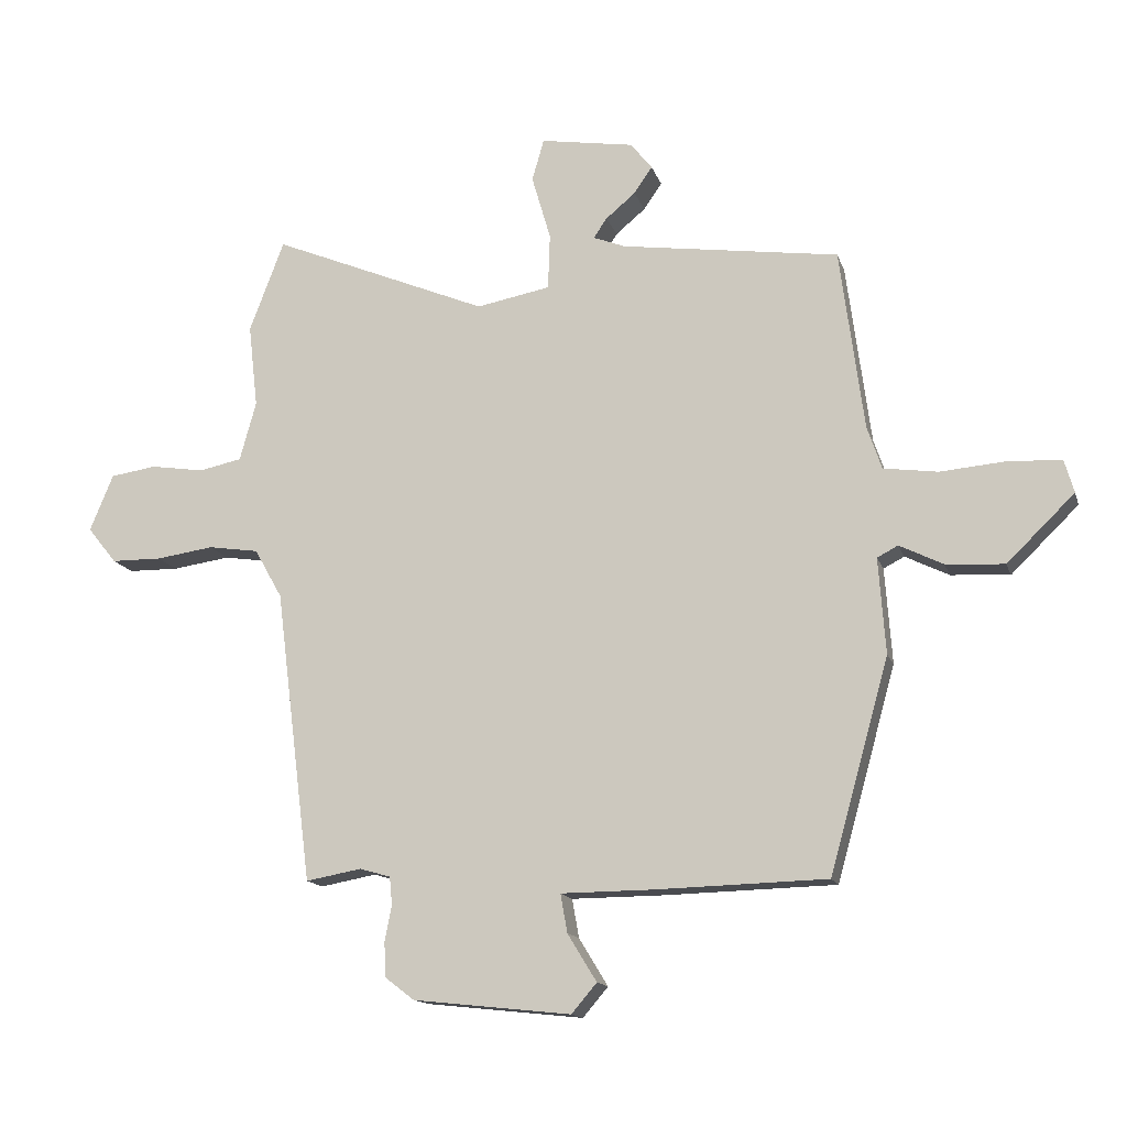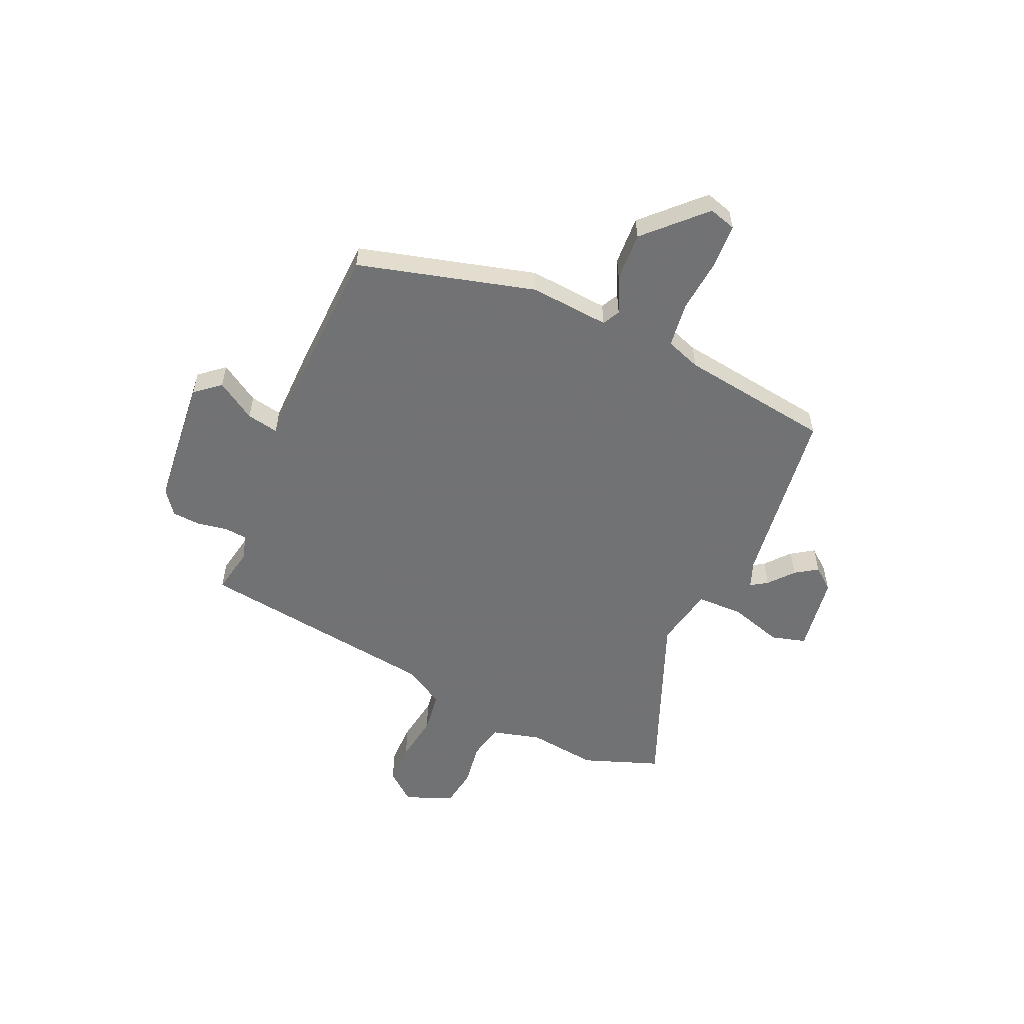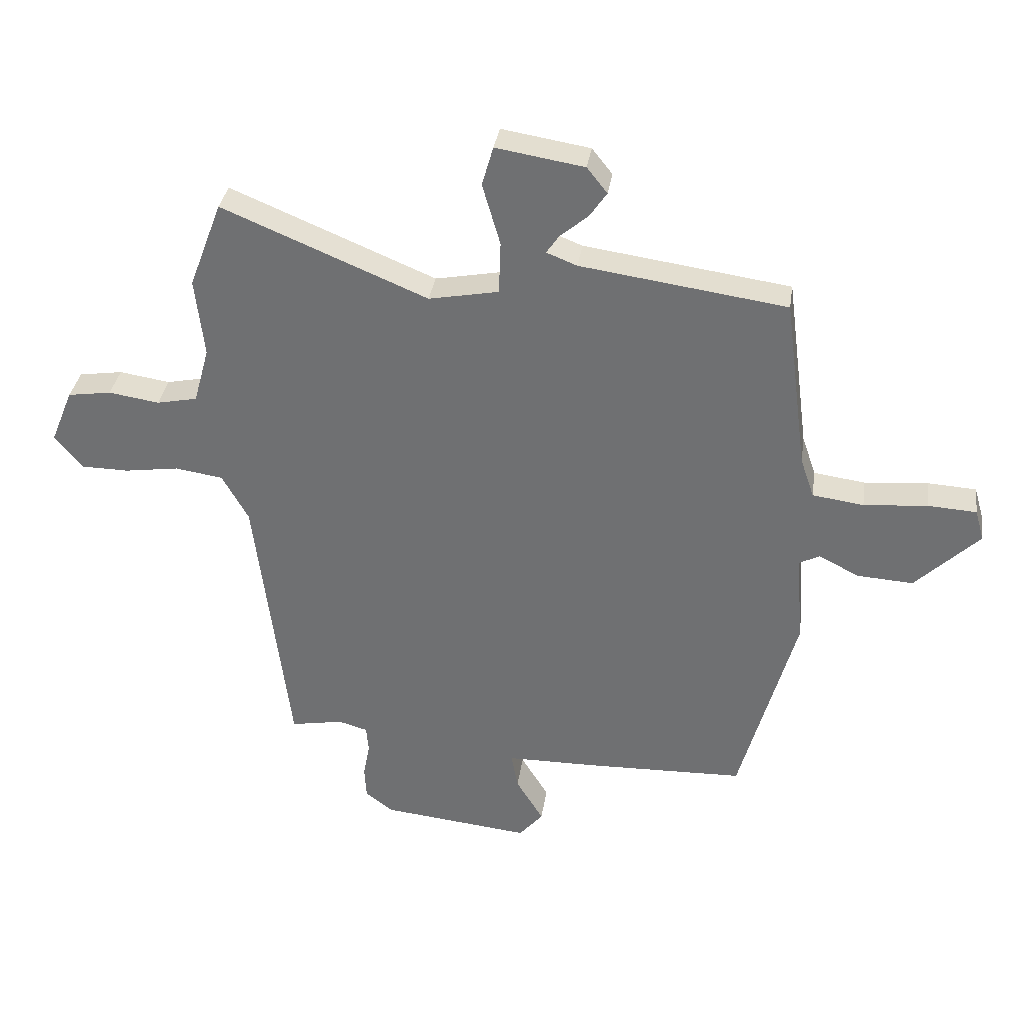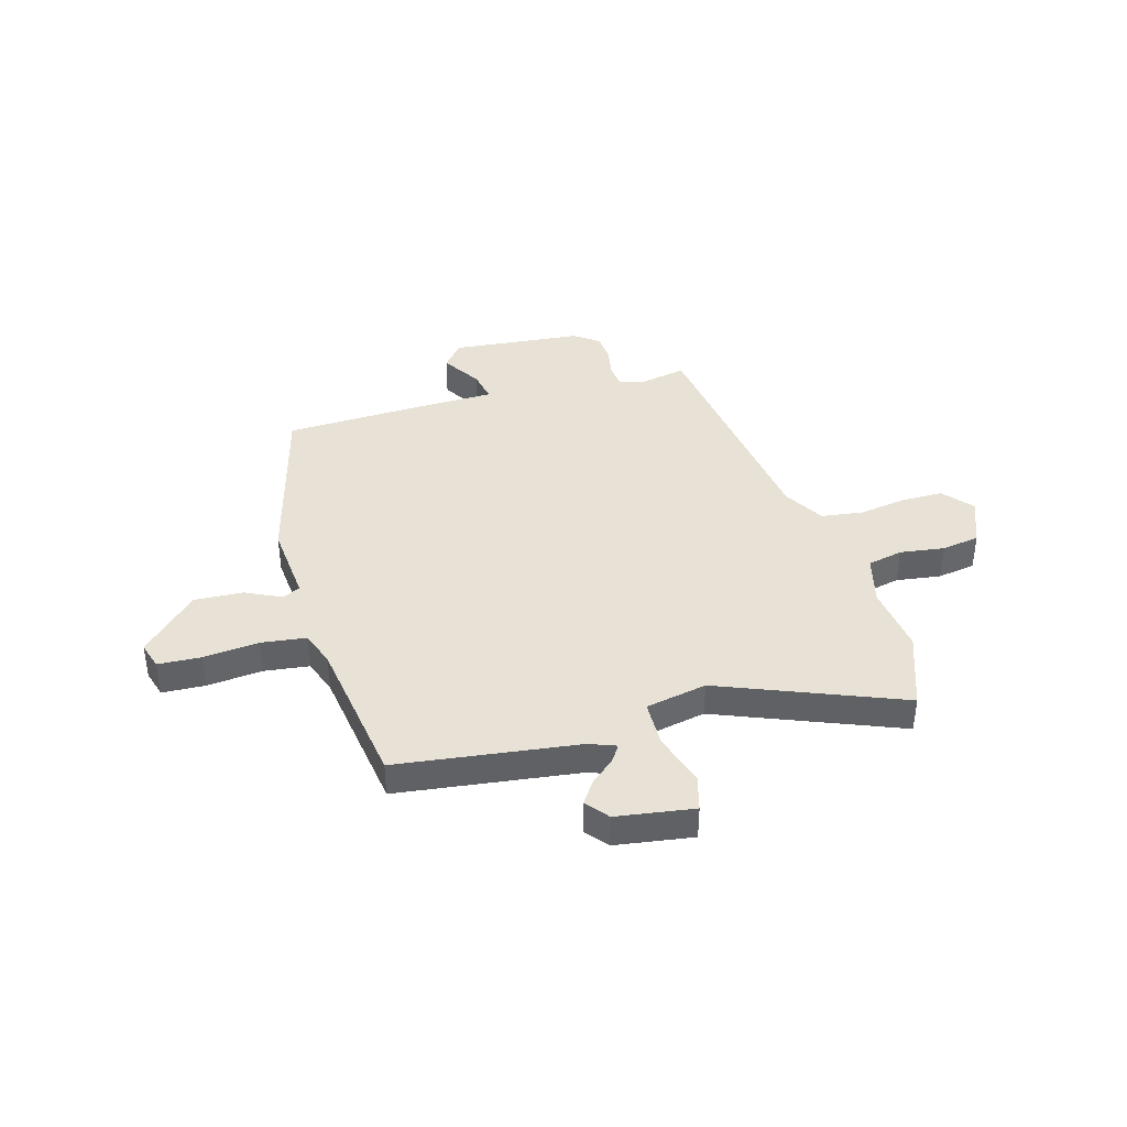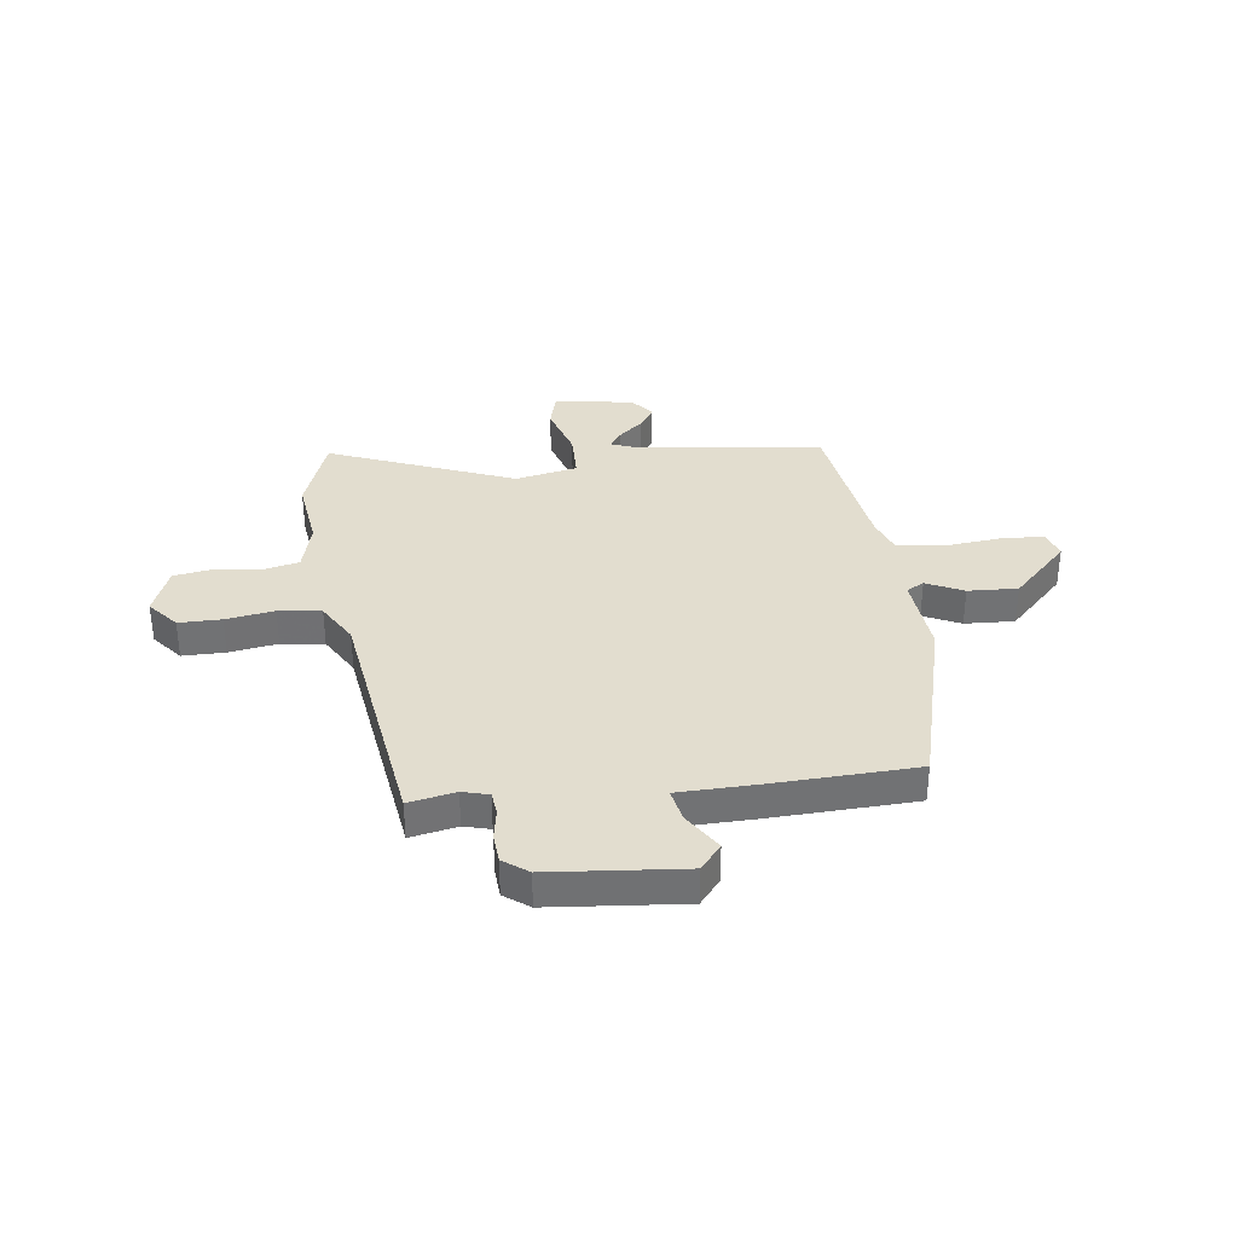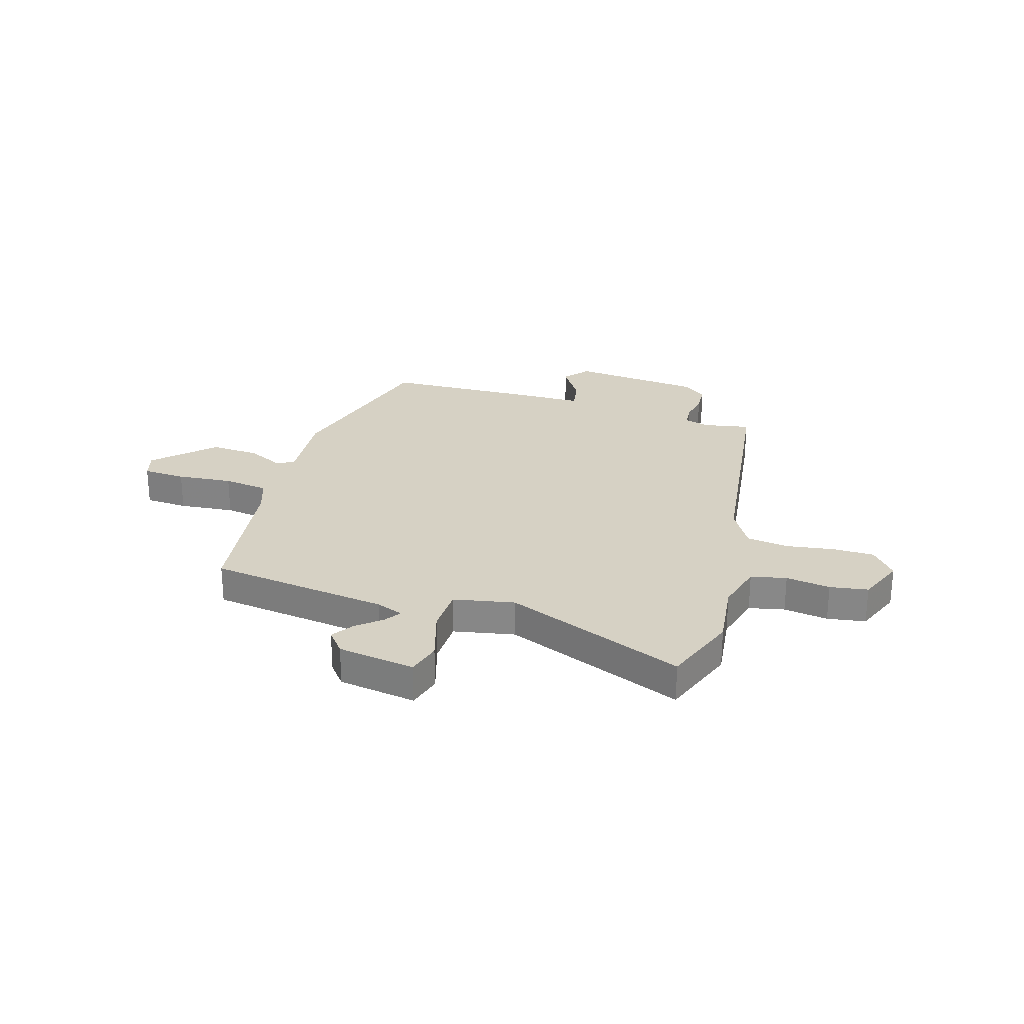
<metadata>
{"format":"obj","ext":"obj","renderer":"f3d","projection":"perspective","resolution":1024,"background":"white","views":[{"elev":-14.4,"azim":-165.0,"up":"+Z"},{"elev":-55.6,"azim":-114.5,"up":"+Y"},{"elev":34.0,"azim":-171.7,"up":"+Z"},{"elev":40.1,"azim":-16.6,"up":"+Y"},{"elev":34.9,"azim":171.9,"up":"+Y"},{"elev":26.6,"azim":16.4,"up":"+Y"}]}
</metadata>
<code>
v 0.465 0.07 0.593
v 0.52 0.07 0.448
v 0.505 0.07 0.316
v 0.531 0.07 0.222
v 0.599 0.07 0.208
v 0.684 0.07 0.221
v 0.757 0.07 0.21
v 0.794 0.07 0.12
v 0.748 0.07 0.063
v 0.668 0.07 0.062
v 0.577 0.07 0.075
v 0.497 0.07 0.063
v 0.453 0.07 -0.015
v 0.395 0.07 -0.479
v 0.307 0.07 -0.463
v 0.258 0.07 -0.477
v 0.254 0.07 -0.521
v 0.265 0.07 -0.578
v 0.262 0.07 -0.633
v 0.216 0.07 -0.668
v -0.034 0.07 -0.695
v -0.074 0.07 -0.648
v -0.028 0.07 -0.573
v -0.017 0.07 -0.512
v -0.166 0.07 -0.511
v -0.434 0.07 -0.504
v -0.528 0.07 -0.168
v -0.517 0.07 -0.016
v -0.55 0.07 0.001
v -0.619 0.07 -0.033
v -0.712 0.07 -0.039
v -0.819 0.07 0.065
v -0.804 0.07 0.117
v -0.722 0.07 0.122
v -0.616 0.07 0.113
v -0.53 0.07 0.125
v -0.507 0.07 0.192
v -0.469 0.07 0.481
v -0.124 0.07 0.53
v -0.073 0.07 0.55
v -0.094 0.07 0.581
v -0.141 0.07 0.62
v -0.17 0.07 0.662
v -0.136 0.07 0.705
v 0.012 0.07 0.729
v 0.031 0.07 0.663
v 0.001 0.07 0.56
v 0.004 0.07 0.472
v 0.121 0.07 0.45
v 0.465 0 0.593
v 0.52 0 0.448
v 0.505 0 0.316
v 0.531 0 0.222
v 0.599 0 0.208
v 0.684 0 0.221
v 0.757 0 0.21
v 0.794 0 0.12
v 0.748 0 0.063
v 0.668 0 0.062
v 0.577 0 0.075
v 0.497 0 0.063
v 0.453 0 -0.015
v 0.395 0 -0.479
v 0.307 0 -0.463
v 0.258 0 -0.477
v 0.254 0 -0.521
v 0.265 0 -0.578
v 0.262 0 -0.633
v 0.216 0 -0.668
v -0.034 0 -0.695
v -0.074 0 -0.648
v -0.028 0 -0.573
v -0.017 0 -0.512
v -0.166 0 -0.511
v -0.434 0 -0.504
v -0.528 0 -0.168
v -0.517 0 -0.016
v -0.55 0 0.001
v -0.619 0 -0.033
v -0.712 0 -0.039
v -0.819 0 0.065
v -0.804 0 0.117
v -0.722 0 0.122
v -0.616 0 0.113
v -0.53 0 0.125
v -0.507 0 0.192
v -0.469 0 0.481
v -0.124 0 0.53
v -0.073 0 0.55
v -0.094 0 0.581
v -0.141 0 0.62
v -0.17 0 0.662
v -0.136 0 0.705
v 0.012 0 0.729
v 0.031 0 0.663
v 0.001 0 0.56
v 0.004 0 0.472
v 0.121 0 0.45
f 44 45 46 47
f 44 47 48
f 41 42 43 44
f 40 41 44 48
f 39 40 48
f 37 38 39 48
f 36 37 48 49
f 32 33 34 35
f 32 35 36
f 29 30 31 32
f 29 32 36
f 28 29 36 49
f 24 25 26 27
f 24 27 28 49
f 20 21 22 23
f 20 23 24
f 17 18 19 20
f 16 17 20 24
f 15 16 24 49
f 13 14 15 49
f 8 9 10 11
f 8 11 12
f 5 6 7 8
f 4 5 8 12
f 3 4 12 13
f 3 13 49
f 1 2 3 49
f 96 95 94 93
f 97 96 93
f 93 92 91 90
f 97 93 90 89
f 97 89 88
f 97 88 87 86
f 98 97 86 85
f 84 83 82 81
f 85 84 81
f 81 80 79 78
f 85 81 78
f 98 85 78 77
f 76 75 74 73
f 98 77 76 73
f 72 71 70 69
f 73 72 69
f 69 68 67 66
f 73 69 66 65
f 98 73 65 64
f 98 64 63 62
f 60 59 58 57
f 61 60 57
f 57 56 55 54
f 61 57 54 53
f 62 61 53 52
f 98 62 52
f 98 52 51 50
f 1 50 51 2
f 2 51 52 3
f 3 52 53 4
f 4 53 54 5
f 5 54 55 6
f 6 55 56 7
f 7 56 57 8
f 8 57 58 9
f 9 58 59 10
f 10 59 60 11
f 11 60 61 12
f 12 61 62 13
f 13 62 63 14
f 14 63 64 15
f 15 64 65 16
f 16 65 66 17
f 17 66 67 18
f 18 67 68 19
f 19 68 69 20
f 20 69 70 21
f 21 70 71 22
f 22 71 72 23
f 23 72 73 24
f 24 73 74 25
f 25 74 75 26
f 26 75 76 27
f 27 76 77 28
f 28 77 78 29
f 29 78 79 30
f 30 79 80 31
f 31 80 81 32
f 32 81 82 33
f 33 82 83 34
f 34 83 84 35
f 35 84 85 36
f 36 85 86 37
f 37 86 87 38
f 38 87 88 39
f 39 88 89 40
f 40 89 90 41
f 41 90 91 42
f 42 91 92 43
f 43 92 93 44
f 44 93 94 45
f 45 94 95 46
f 46 95 96 47
f 47 96 97 48
f 48 97 98 49
f 49 98 50 1

</code>
